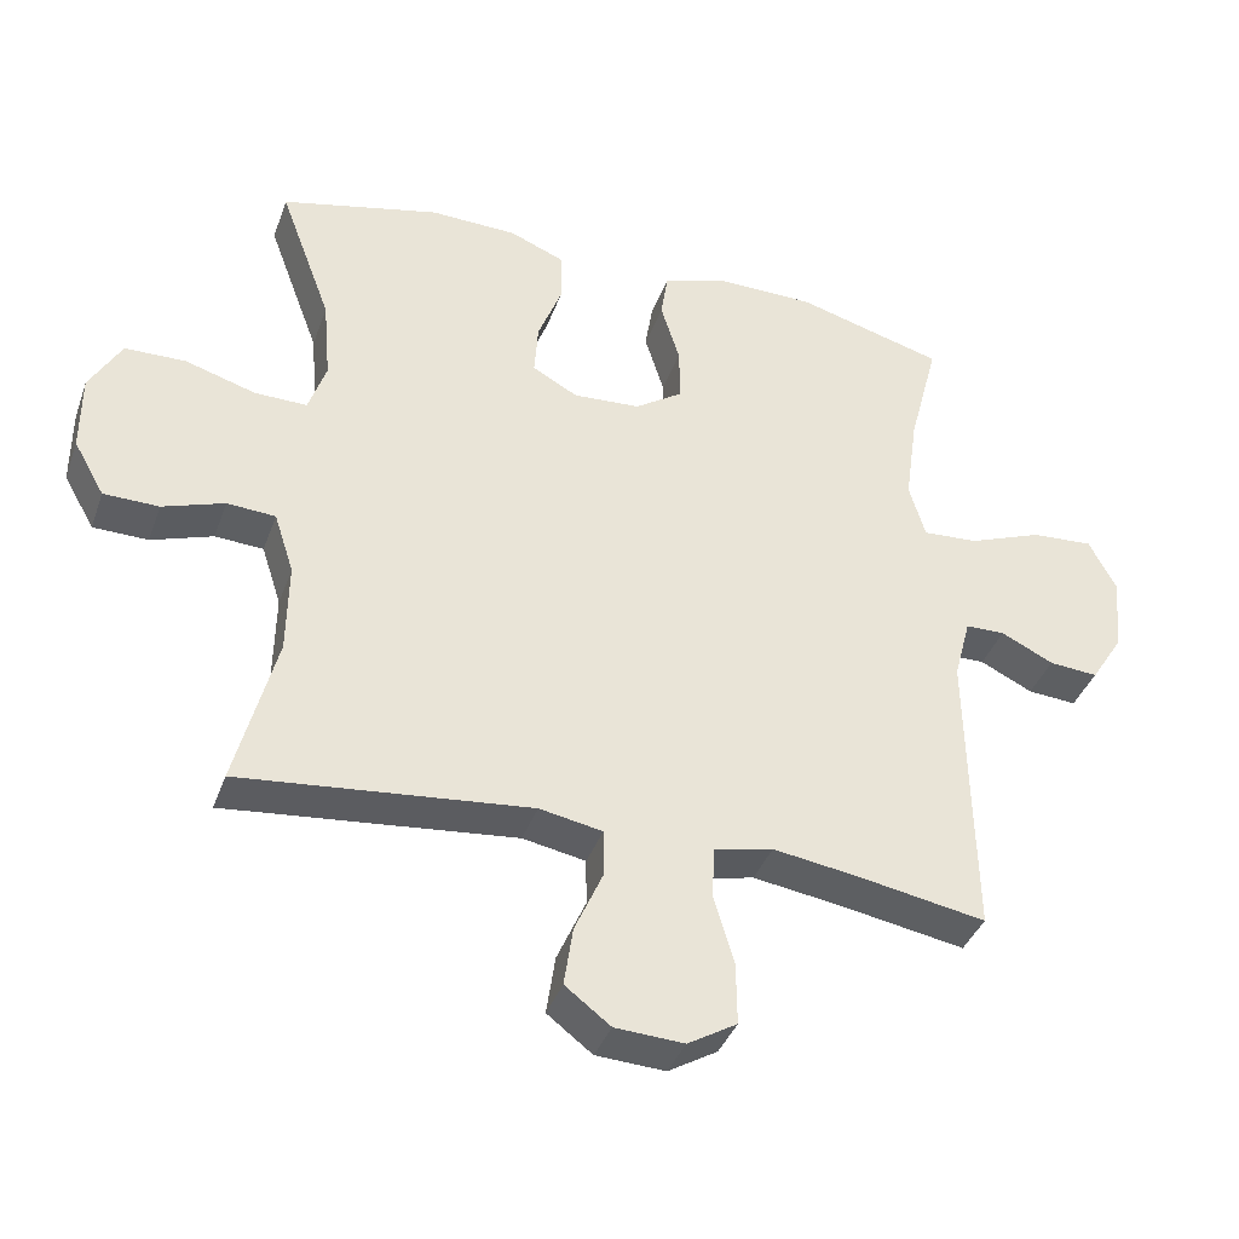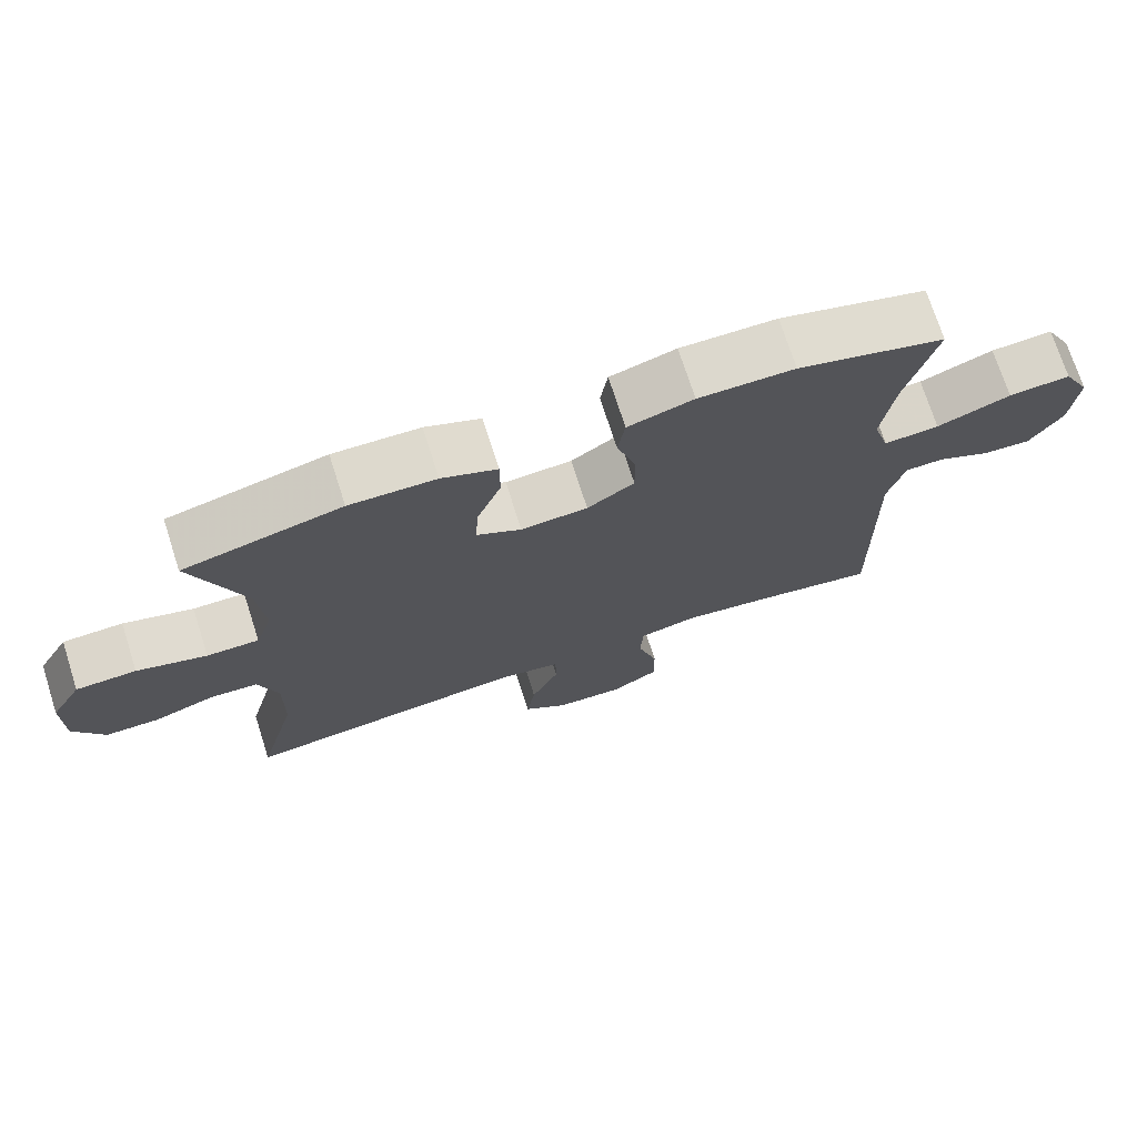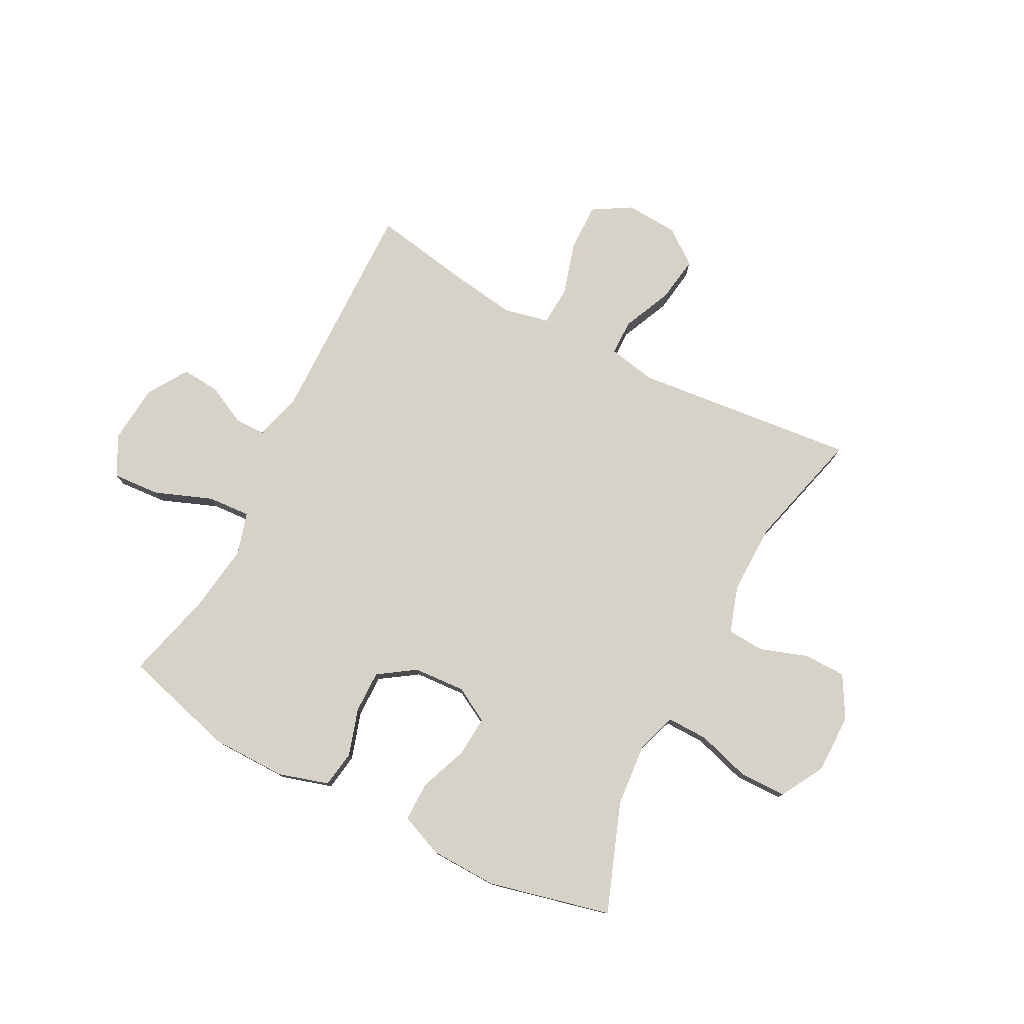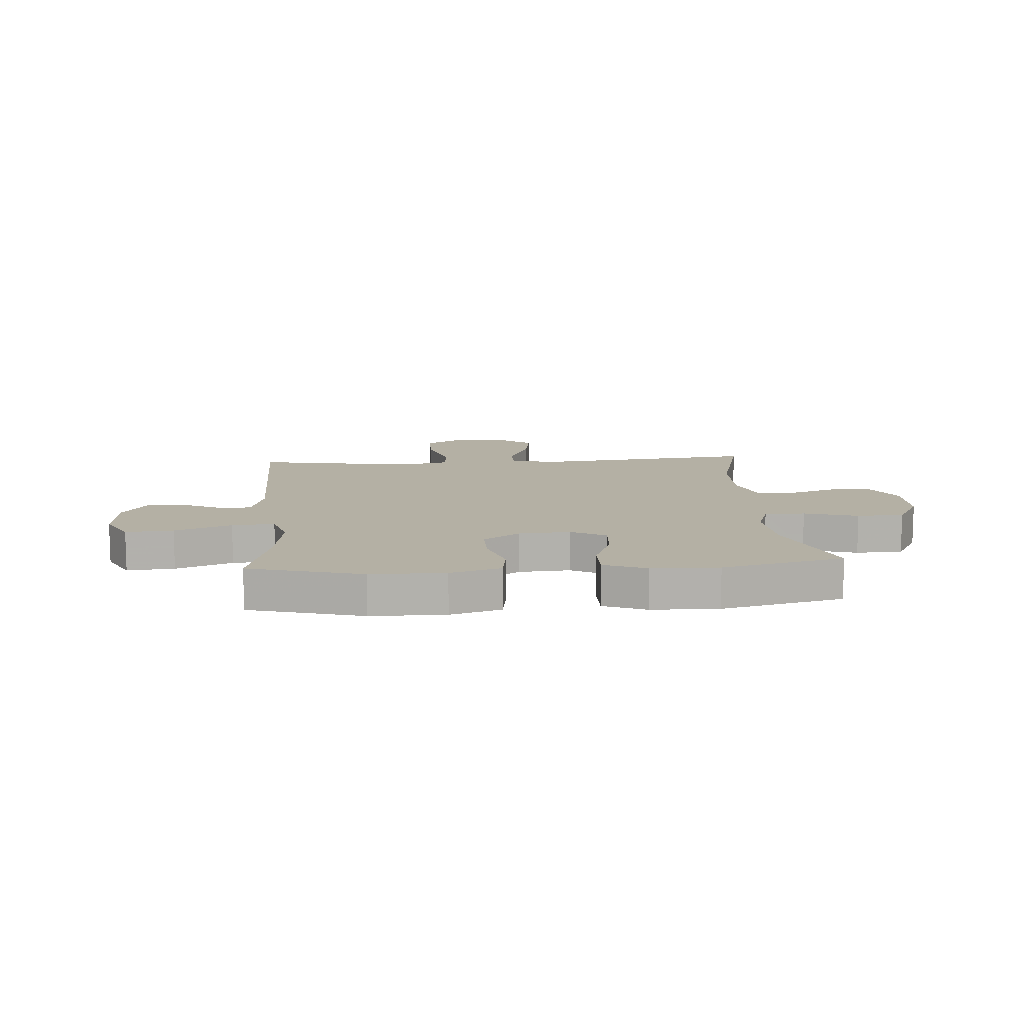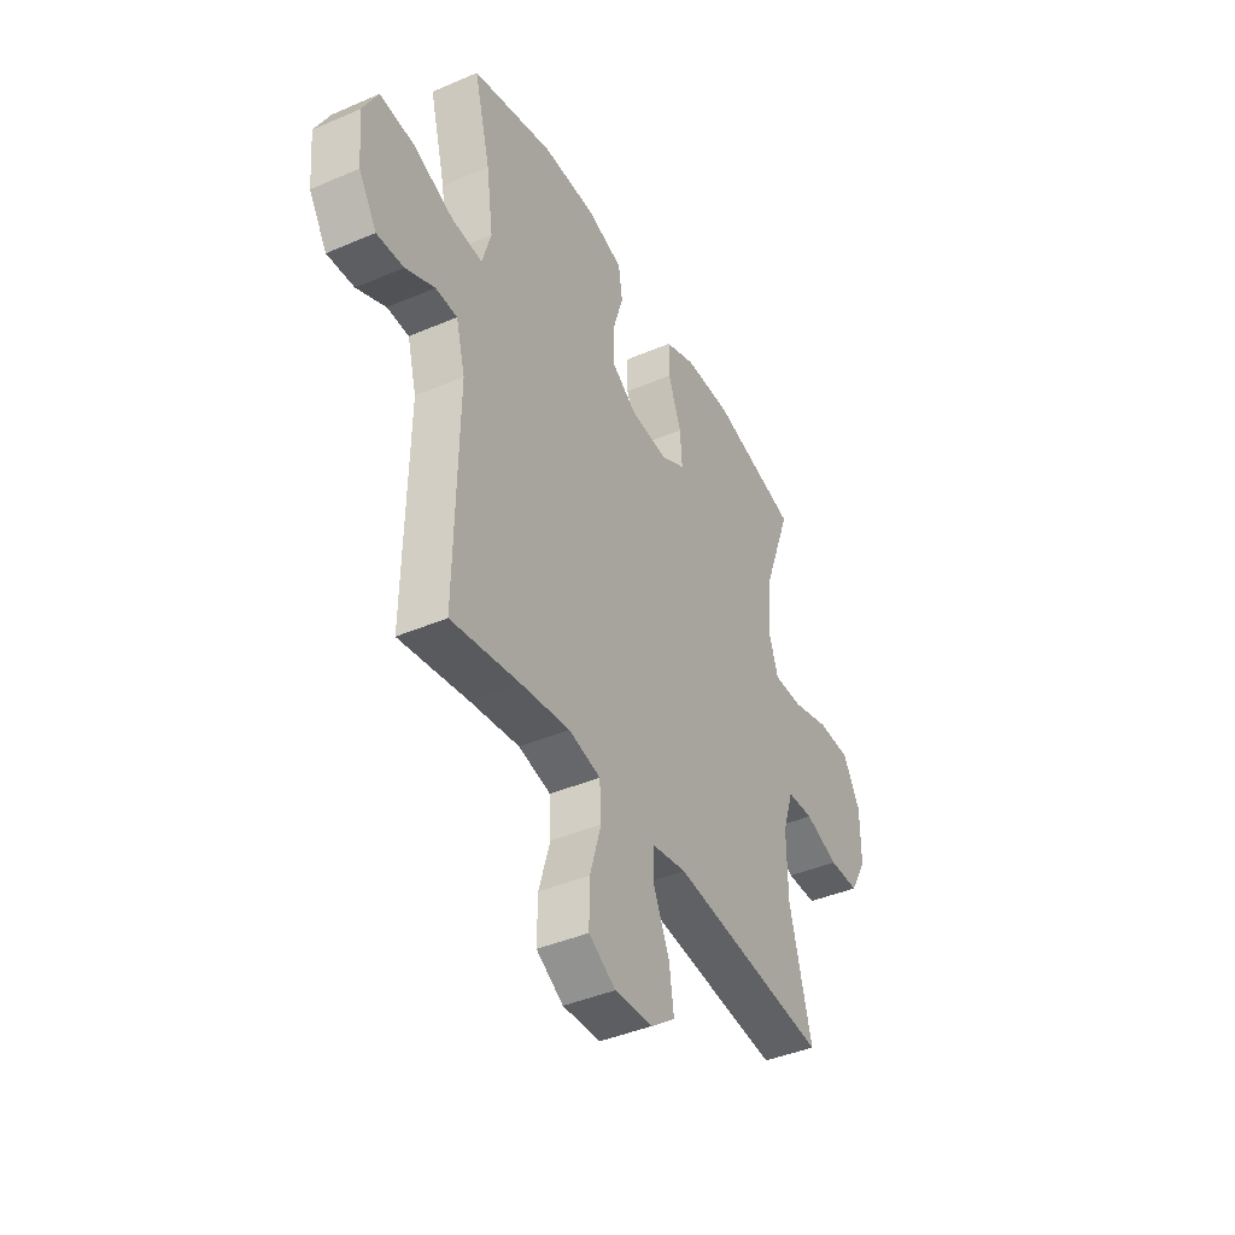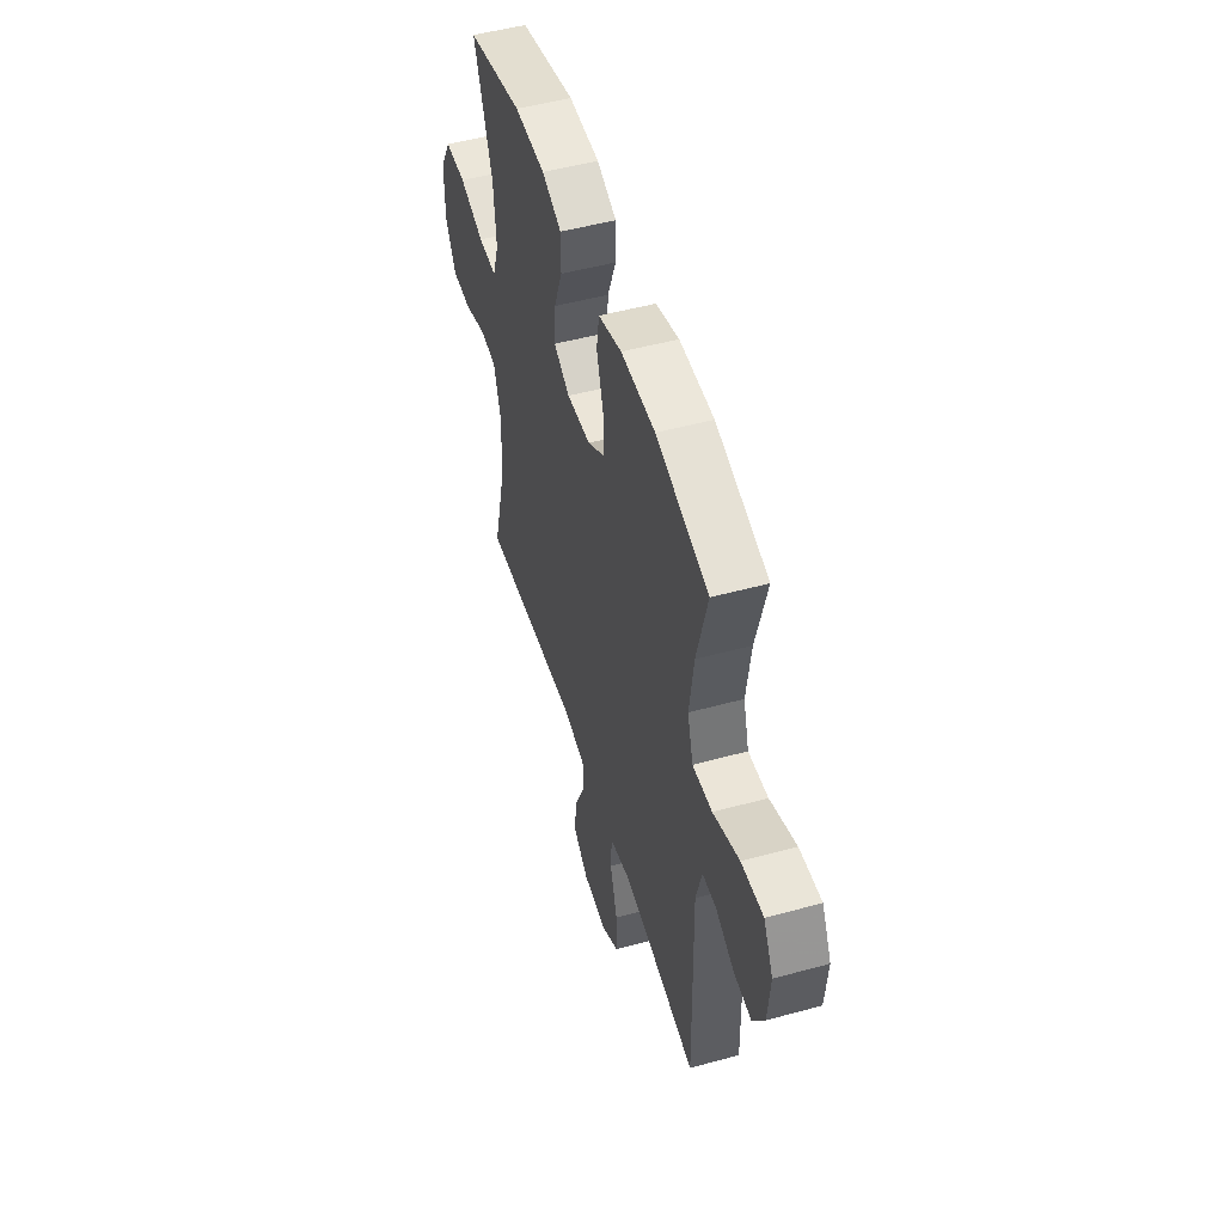
<metadata>
{"format":"obj","ext":"obj","renderer":"f3d","projection":"perspective","resolution":1024,"background":"white","views":[{"elev":-38.5,"azim":161.2,"up":"+Z"},{"elev":72.7,"azim":162.2,"up":"+Z"},{"elev":77.9,"azim":27.5,"up":"+Y"},{"elev":11.5,"azim":-4.3,"up":"+Y"},{"elev":-41.6,"azim":-62.6,"up":"+Z"},{"elev":50.4,"azim":-106.7,"up":"+Z"}]}
</metadata>
<code>
v 0.5 0.07 -0.5
v 0.106 0.07 -0.459
v 0.02 0.07 -0.475
v 0.019 0.07 -0.538
v 0.058 0.07 -0.626
v 0.07 0.07 -0.707
v 0.008 0.07 -0.754
v -0.086 0.07 -0.759
v -0.153 0.07 -0.719
v -0.152 0.07 -0.635
v -0.124 0.07 -0.54
v -0.128 0.07 -0.47
v -0.208 0.07 -0.452
v -0.33 0.07 -0.47
v -0.5 0.07 -0.5
v -0.493 0.07 -0.096
v -0.516 0.07 -0.01
v -0.57 0.07 -0.009
v -0.642 0.07 -0.044
v -0.709 0.07 -0.049
v -0.754 0.07 0.022
v -0.763 0.07 0.126
v -0.726 0.07 0.197
v -0.641 0.07 0.191
v -0.54 0.07 0.152
v -0.464 0.07 0.147
v -0.442 0.07 0.222
v -0.459 0.07 0.343
v -0.5 0.07 0.5
v -0.298 0.07 0.556
v -0.166 0.07 0.557
v -0.076 0.07 0.53
v -0.066 0.07 0.465
v -0.092 0.07 0.381
v -0.093 0.07 0.306
v -0.028 0.07 0.262
v 0.064 0.07 0.256
v 0.126 0.07 0.29
v 0.121 0.07 0.362
v 0.088 0.07 0.448
v 0.088 0.07 0.518
v 0.164 0.07 0.549
v 0.283 0.07 0.552
v 0.5 0.07 0.5
v 0.429 0.07 0.308
v 0.419 0.07 0.195
v 0.443 0.07 0.124
v 0.515 0.07 0.125
v 0.611 0.07 0.154
v 0.694 0.07 0.152
v 0.737 0.07 0.076
v 0.737 0.07 -0.03
v 0.695 0.07 -0.104
v 0.62 0.07 -0.105
v 0.536 0.07 -0.076
v 0.47 0.07 -0.08
v 0.443 0.07 -0.163
v 0.445 0.07 -0.289
v 0.5 0 -0.5
v 0.106 0 -0.459
v 0.02 0 -0.475
v 0.019 0 -0.538
v 0.058 0 -0.626
v 0.07 0 -0.707
v 0.008 0 -0.754
v -0.086 0 -0.759
v -0.153 0 -0.719
v -0.152 0 -0.635
v -0.124 0 -0.54
v -0.128 0 -0.47
v -0.208 0 -0.452
v -0.33 0 -0.47
v -0.5 0 -0.5
v -0.493 0 -0.096
v -0.516 0 -0.01
v -0.57 0 -0.009
v -0.642 0 -0.044
v -0.709 0 -0.049
v -0.754 0 0.022
v -0.763 0 0.126
v -0.726 0 0.197
v -0.641 0 0.191
v -0.54 0 0.152
v -0.464 0 0.147
v -0.442 0 0.222
v -0.459 0 0.343
v -0.5 0 0.5
v -0.298 0 0.556
v -0.166 0 0.557
v -0.076 0 0.53
v -0.066 0 0.465
v -0.092 0 0.381
v -0.093 0 0.306
v -0.028 0 0.262
v 0.064 0 0.256
v 0.126 0 0.29
v 0.121 0 0.362
v 0.088 0 0.448
v 0.088 0 0.518
v 0.164 0 0.549
v 0.283 0 0.552
v 0.5 0 0.5
v 0.429 0 0.308
v 0.419 0 0.195
v 0.443 0 0.124
v 0.515 0 0.125
v 0.611 0 0.154
v 0.694 0 0.152
v 0.737 0 0.076
v 0.737 0 -0.03
v 0.695 0 -0.104
v 0.62 0 -0.105
v 0.536 0 -0.076
v 0.47 0 -0.08
v 0.443 0 -0.163
v 0.445 0 -0.289
f 53 54 55
f 52 53 55
f 51 52 55
f 50 51 55
f 49 50 55
f 48 49 55
f 47 48 55 56
f 46 47 56 57
f 43 44 45
f 42 43 45
f 41 42 45
f 40 41 45
f 39 40 45
f 38 39 45 46
f 46 57 58
f 38 46 58
f 37 38 58
f 32 33 34
f 31 32 34
f 30 31 34
f 29 30 34
f 28 29 34
f 27 28 34 35
f 26 27 35 36
f 23 24 25
f 22 23 25
f 21 22 25
f 20 21 25
f 19 20 25
f 18 19 25
f 17 18 25 26
f 58 1 2
f 37 58 2
f 36 37 2
f 26 36 2
f 17 26 2
f 16 17 2
f 9 10 11
f 8 9 11
f 7 8 11
f 6 7 11
f 5 6 11
f 4 5 11
f 3 4 11 12
f 2 3 12 13
f 14 15 16
f 13 14 16
f 2 13 16
f 113 112 111
f 113 111 110
f 113 110 109
f 113 109 108
f 113 108 107
f 113 107 106
f 114 113 106 105
f 115 114 105 104
f 103 102 101
f 103 101 100
f 103 100 99
f 103 99 98
f 103 98 97
f 104 103 97 96
f 116 115 104
f 116 104 96
f 116 96 95
f 92 91 90
f 92 90 89
f 92 89 88
f 92 88 87
f 92 87 86
f 93 92 86 85
f 94 93 85 84
f 83 82 81
f 83 81 80
f 83 80 79
f 83 79 78
f 83 78 77
f 83 77 76
f 84 83 76 75
f 60 59 116
f 60 116 95
f 60 95 94
f 60 94 84
f 60 84 75
f 60 75 74
f 69 68 67
f 69 67 66
f 69 66 65
f 69 65 64
f 69 64 63
f 69 63 62
f 70 69 62 61
f 71 70 61 60
f 74 73 72
f 74 72 71
f 74 71 60
f 1 59 60 2
f 2 60 61 3
f 3 61 62 4
f 4 62 63 5
f 5 63 64 6
f 6 64 65 7
f 7 65 66 8
f 8 66 67 9
f 9 67 68 10
f 10 68 69 11
f 11 69 70 12
f 12 70 71 13
f 13 71 72 14
f 14 72 73 15
f 15 73 74 16
f 16 74 75 17
f 17 75 76 18
f 18 76 77 19
f 19 77 78 20
f 20 78 79 21
f 21 79 80 22
f 22 80 81 23
f 23 81 82 24
f 24 82 83 25
f 25 83 84 26
f 26 84 85 27
f 27 85 86 28
f 28 86 87 29
f 29 87 88 30
f 30 88 89 31
f 31 89 90 32
f 32 90 91 33
f 33 91 92 34
f 34 92 93 35
f 35 93 94 36
f 36 94 95 37
f 37 95 96 38
f 38 96 97 39
f 39 97 98 40
f 40 98 99 41
f 41 99 100 42
f 42 100 101 43
f 43 101 102 44
f 44 102 103 45
f 45 103 104 46
f 46 104 105 47
f 47 105 106 48
f 48 106 107 49
f 49 107 108 50
f 50 108 109 51
f 51 109 110 52
f 52 110 111 53
f 53 111 112 54
f 54 112 113 55
f 55 113 114 56
f 56 114 115 57
f 57 115 116 58
f 58 116 59 1

</code>
